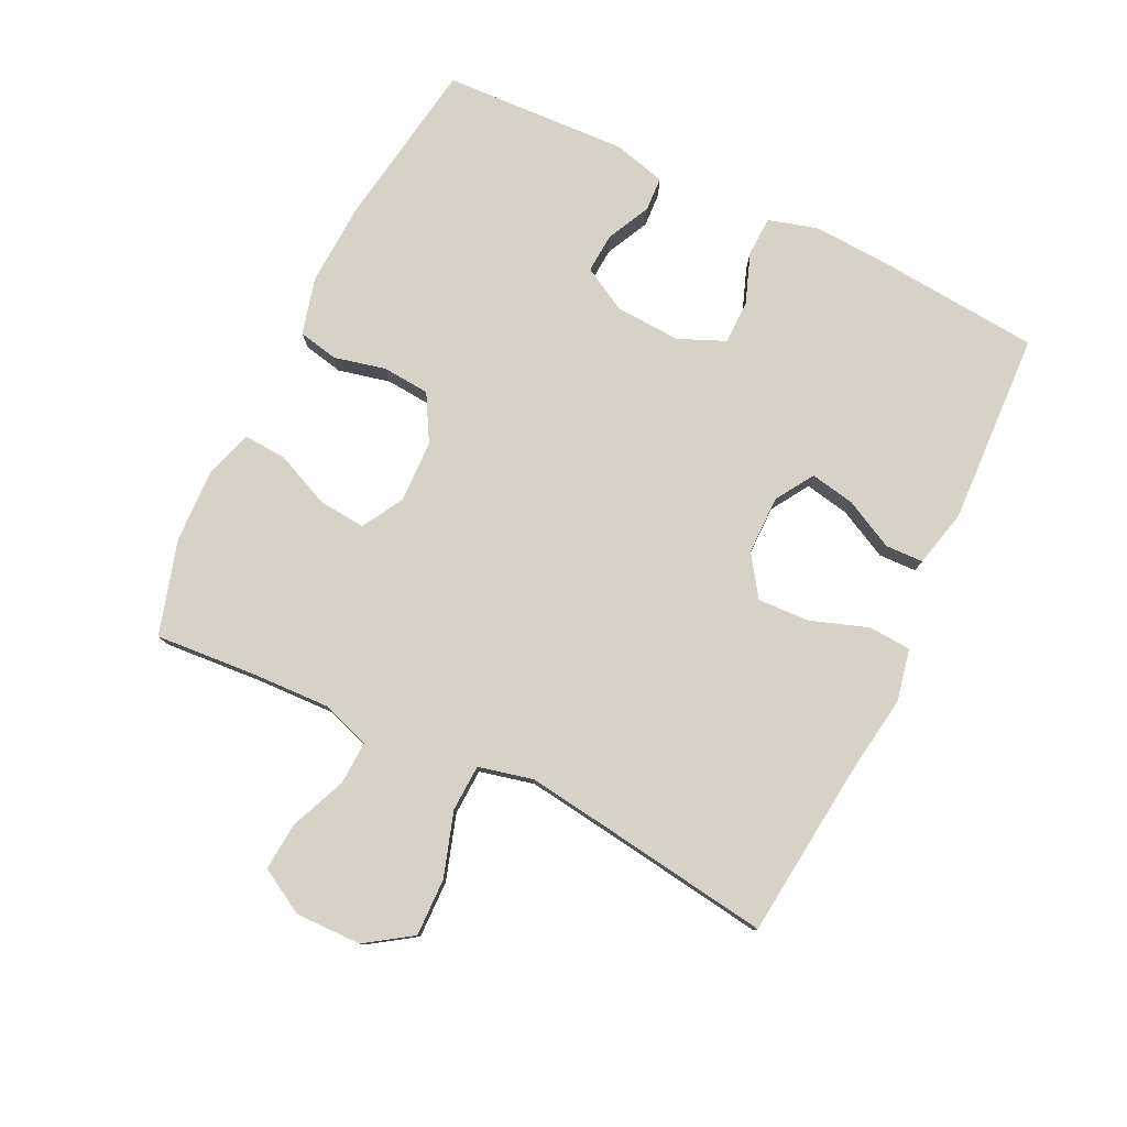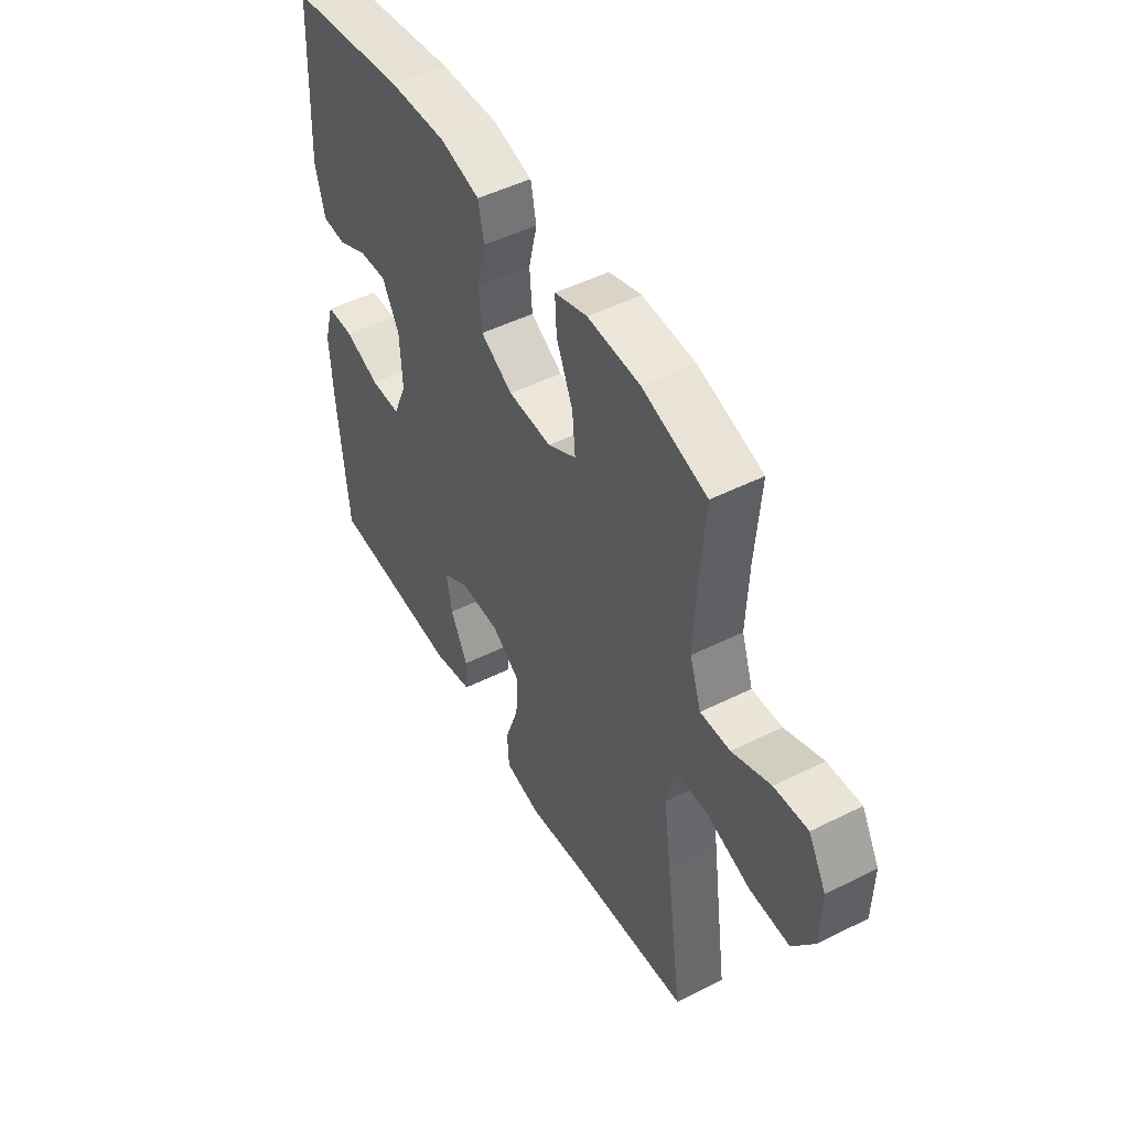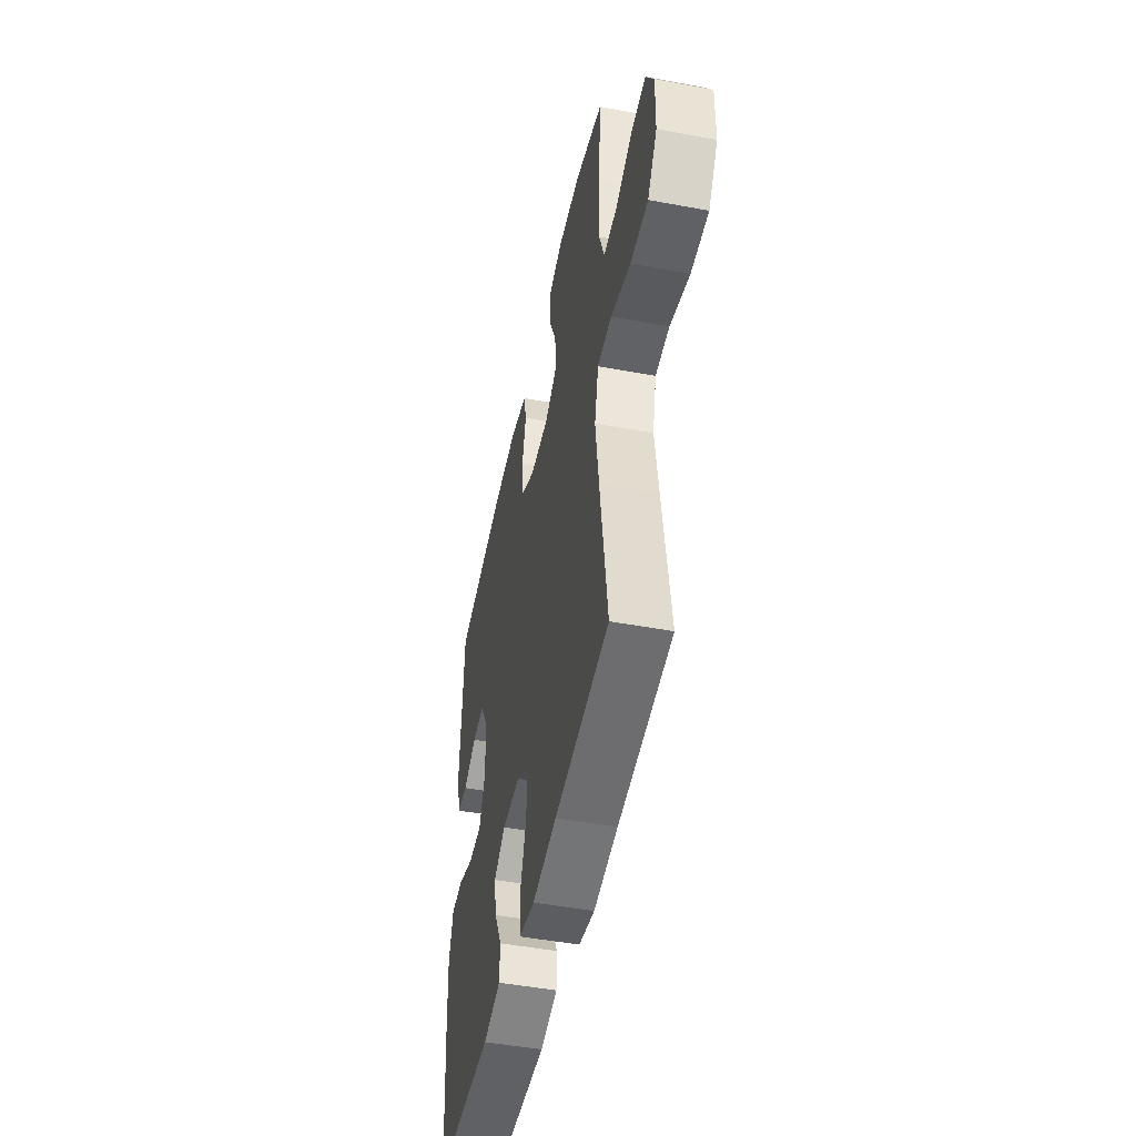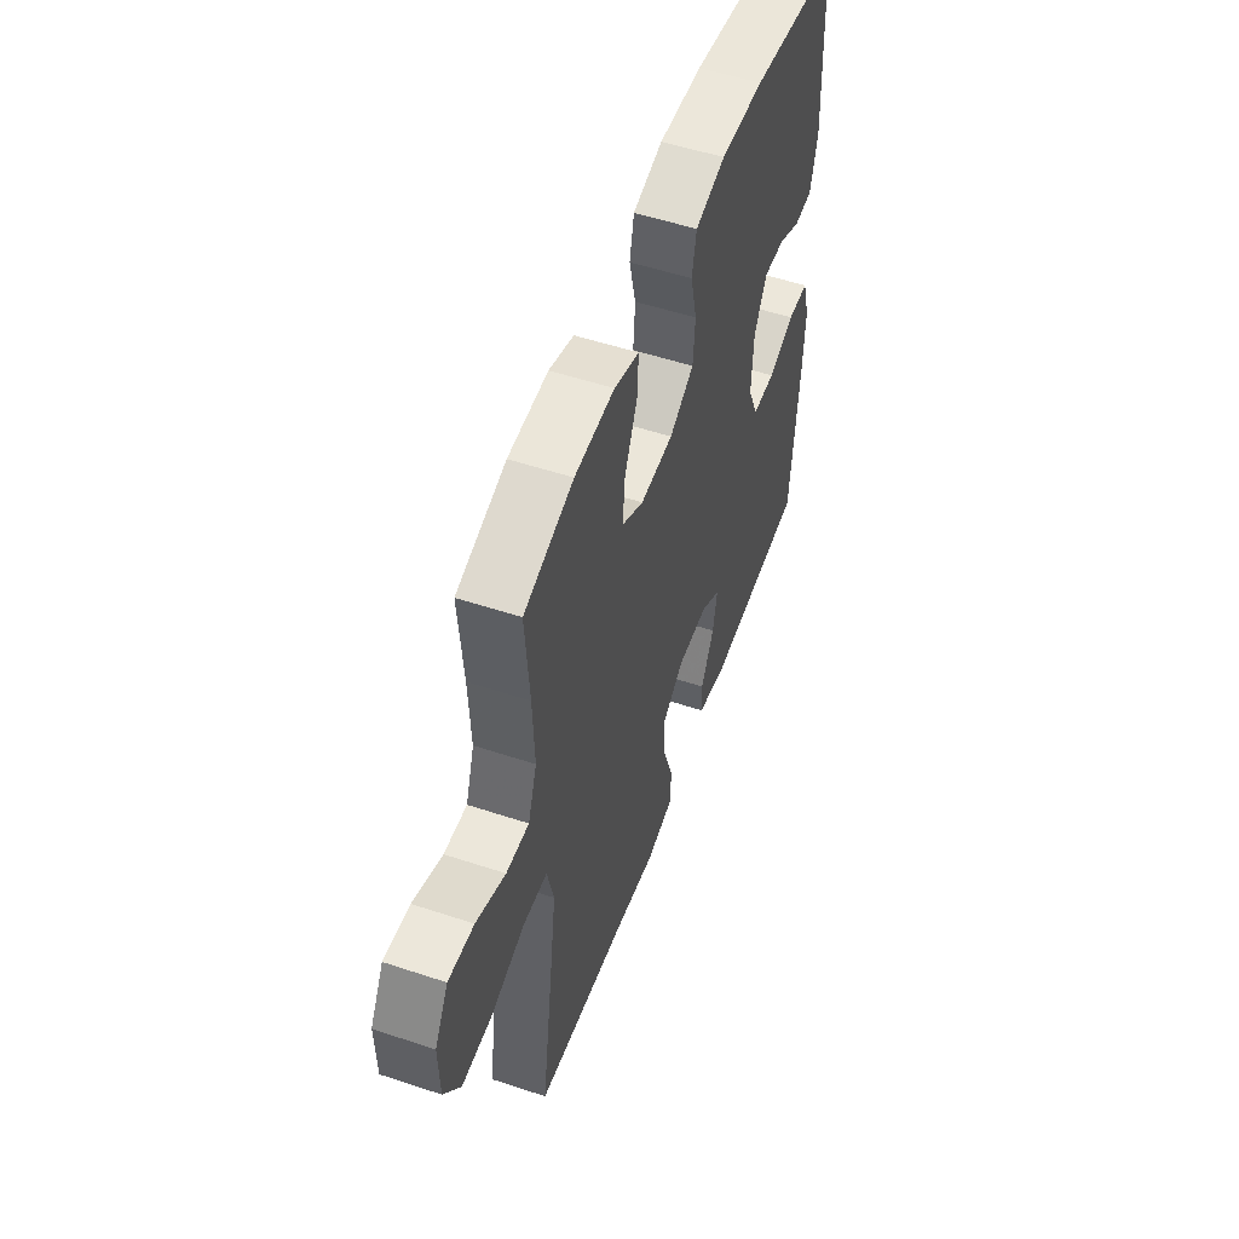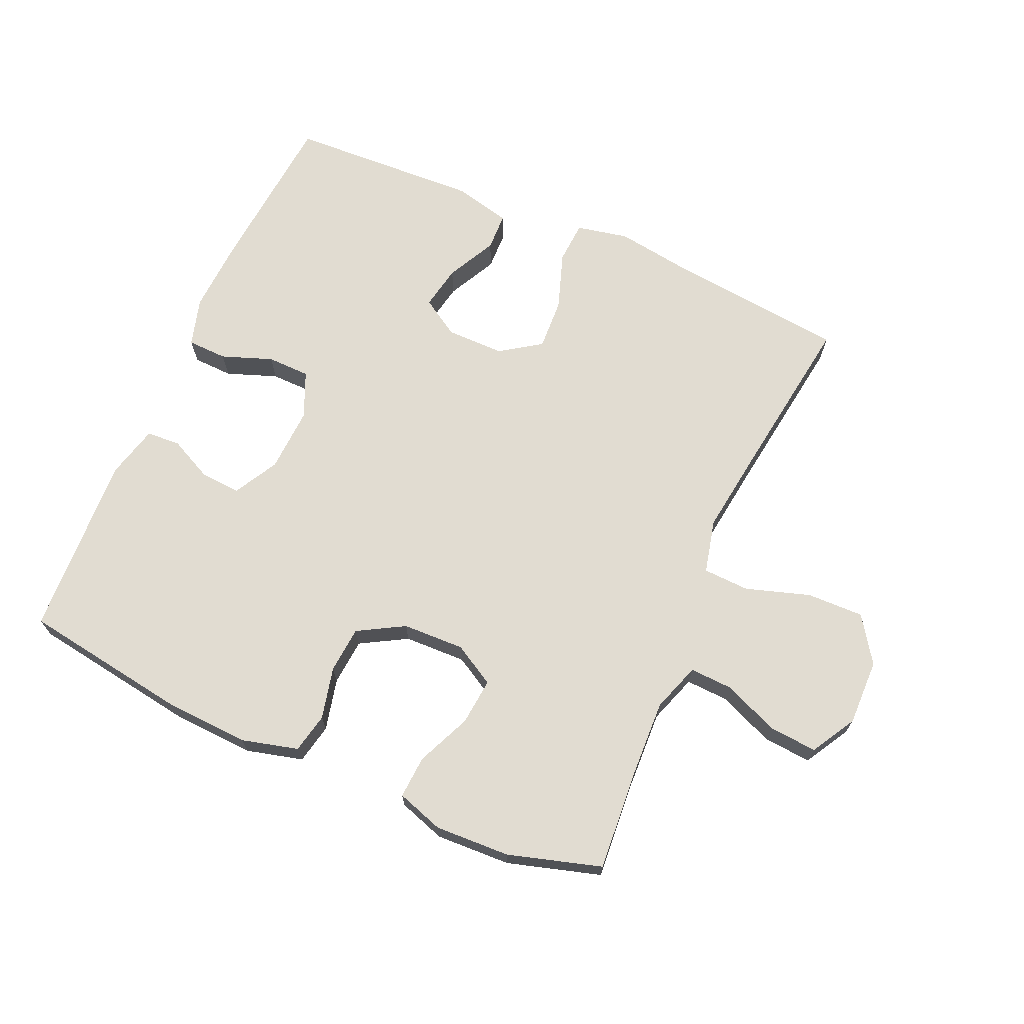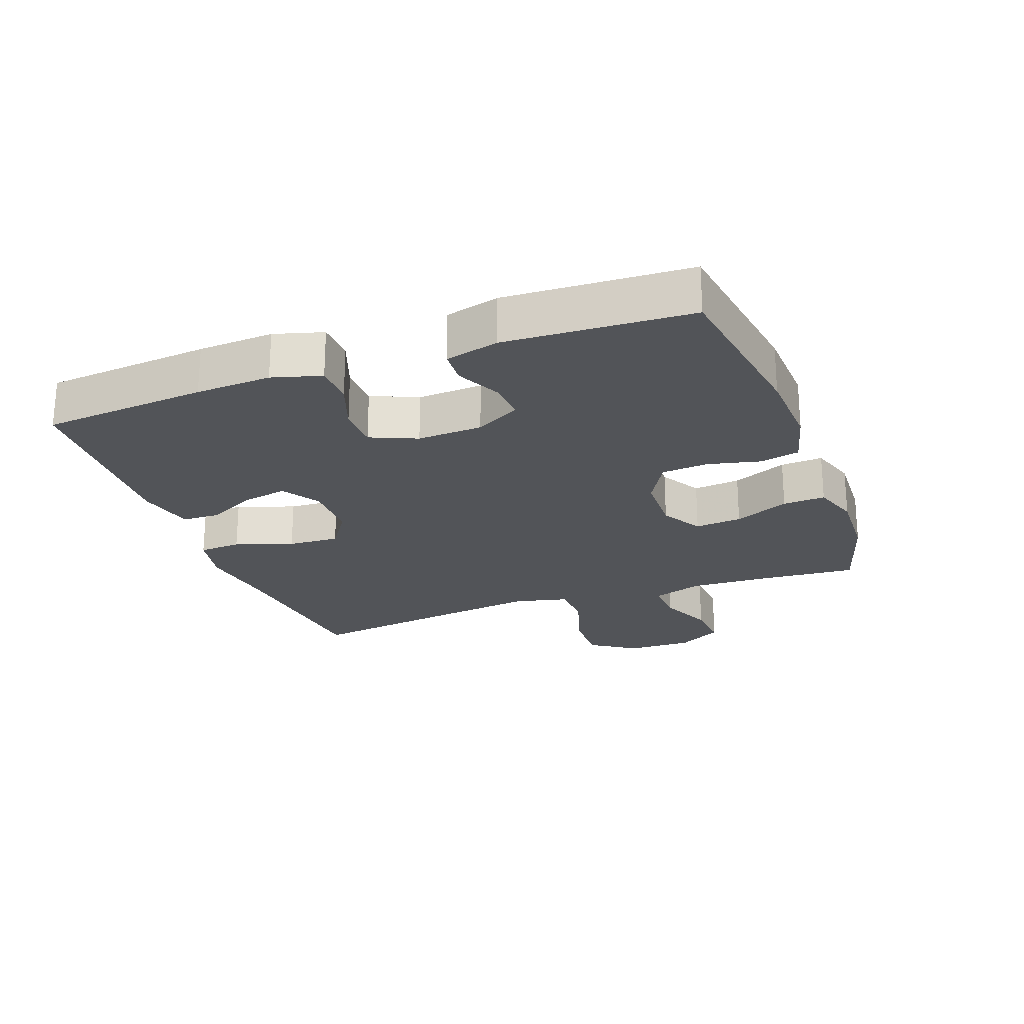
<metadata>
{"format":"obj","ext":"obj","renderer":"f3d","projection":"perspective","resolution":1024,"background":"white","views":[{"elev":78.6,"azim":115.9,"up":"+Y"},{"elev":48.9,"azim":60.9,"up":"+Z"},{"elev":-48.1,"azim":78.2,"up":"+Z"},{"elev":53.6,"azim":109.5,"up":"+Z"},{"elev":69.0,"azim":23.8,"up":"+Y"},{"elev":-23.1,"azim":-69.8,"up":"+Y"}]}
</metadata>
<code>
v -0.5 0.07 -0.5
v -0.522 0.07 -0.244
v -0.528 0.07 -0.127
v -0.506 0.07 -0.051
v -0.444 0.07 -0.049
v -0.365 0.07 -0.078
v -0.298 0.07 -0.077
v -0.267 0.07 -0.005
v -0.272 0.07 0.096
v -0.31 0.07 0.165
v -0.372 0.07 0.161
v -0.44 0.07 0.128
v -0.493 0.07 0.131
v -0.514 0.07 0.214
v -0.5 0.07 0.5
v -0.236 0.07 0.54
v -0.108 0.07 0.546
v -0.02 0.07 0.523
v -0.007 0.07 0.461
v -0.026 0.07 0.38
v -0.02 0.07 0.307
v 0.052 0.07 0.266
v 0.149 0.07 0.263
v 0.213 0.07 0.3
v 0.206 0.07 0.373
v 0.169 0.07 0.458
v 0.165 0.07 0.524
v 0.238 0.07 0.548
v 0.355 0.07 0.543
v 0.5 0.07 0.5
v 0.488 0.07 0.344
v 0.483 0.07 0.222
v 0.509 0.07 0.146
v 0.576 0.07 0.149
v 0.662 0.07 0.185
v 0.737 0.07 0.191
v 0.777 0.07 0.121
v 0.775 0.07 0.018
v 0.727 0.07 -0.053
v 0.638 0.07 -0.051
v 0.538 0.07 -0.019
v 0.466 0.07 -0.022
v 0.446 0.07 -0.106
v 0.463 0.07 -0.235
v 0.5 0.07 -0.5
v 0.225 0.07 -0.529
v 0.102 0.07 -0.547
v 0.021 0.07 -0.53
v 0.017 0.07 -0.464
v 0.048 0.07 -0.374
v 0.052 0.07 -0.294
v -0.011 0.07 -0.251
v -0.102 0.07 -0.251
v -0.161 0.07 -0.288
v -0.148 0.07 -0.357
v -0.109 0.07 -0.434
v -0.111 0.07 -0.493
v -0.2 0.07 -0.514
v -0.5 0 -0.5
v -0.522 0 -0.244
v -0.528 0 -0.127
v -0.506 0 -0.051
v -0.444 0 -0.049
v -0.365 0 -0.078
v -0.298 0 -0.077
v -0.267 0 -0.005
v -0.272 0 0.096
v -0.31 0 0.165
v -0.372 0 0.161
v -0.44 0 0.128
v -0.493 0 0.131
v -0.514 0 0.214
v -0.5 0 0.5
v -0.236 0 0.54
v -0.108 0 0.546
v -0.02 0 0.523
v -0.007 0 0.461
v -0.026 0 0.38
v -0.02 0 0.307
v 0.052 0 0.266
v 0.149 0 0.263
v 0.213 0 0.3
v 0.206 0 0.373
v 0.169 0 0.458
v 0.165 0 0.524
v 0.238 0 0.548
v 0.355 0 0.543
v 0.5 0 0.5
v 0.488 0 0.344
v 0.483 0 0.222
v 0.509 0 0.146
v 0.576 0 0.149
v 0.662 0 0.185
v 0.737 0 0.191
v 0.777 0 0.121
v 0.775 0 0.018
v 0.727 0 -0.053
v 0.638 0 -0.051
v 0.538 0 -0.019
v 0.466 0 -0.022
v 0.446 0 -0.106
v 0.463 0 -0.235
v 0.5 0 -0.5
v 0.225 0 -0.529
v 0.102 0 -0.547
v 0.021 0 -0.53
v 0.017 0 -0.464
v 0.048 0 -0.374
v 0.052 0 -0.294
v -0.011 0 -0.251
v -0.102 0 -0.251
v -0.161 0 -0.288
v -0.148 0 -0.357
v -0.109 0 -0.434
v -0.111 0 -0.493
v -0.2 0 -0.514
f 55 56 57 58
f 54 55 58 1
f 53 54 1 2
f 52 53 2 3
f 47 48 49 50
f 46 47 50 51
f 44 45 46 51
f 43 44 51 52
f 38 39 40 41
f 38 41 42
f 37 38 42
f 34 35 36 37
f 33 34 37 42
f 32 33 42
f 31 32 42 43
f 25 26 27 28
f 24 25 28 29
f 17 18 19 20
f 17 20 21
f 16 17 21
f 15 16 21
f 14 15 21 22
f 11 12 13 14
f 10 11 14 22
f 3 4 5 6
f 3 6 7
f 52 3 7
f 43 52 7 8
f 31 43 8 9
f 24 29 30 31
f 23 24 31
f 23 31 9
f 9 10 22 23
f 116 115 114 113
f 59 116 113 112
f 60 59 112 111
f 61 60 111 110
f 108 107 106 105
f 109 108 105 104
f 109 104 103 102
f 110 109 102 101
f 99 98 97 96
f 100 99 96
f 100 96 95
f 95 94 93 92
f 100 95 92 91
f 100 91 90
f 101 100 90 89
f 86 85 84 83
f 87 86 83 82
f 78 77 76 75
f 79 78 75
f 79 75 74
f 79 74 73
f 80 79 73 72
f 72 71 70 69
f 80 72 69 68
f 64 63 62 61
f 65 64 61
f 65 61 110
f 66 65 110 101
f 67 66 101 89
f 89 88 87 82
f 89 82 81
f 67 89 81
f 81 80 68 67
f 1 59 60 2
f 2 60 61 3
f 3 61 62 4
f 4 62 63 5
f 5 63 64 6
f 6 64 65 7
f 7 65 66 8
f 8 66 67 9
f 9 67 68 10
f 10 68 69 11
f 11 69 70 12
f 12 70 71 13
f 13 71 72 14
f 14 72 73 15
f 15 73 74 16
f 16 74 75 17
f 17 75 76 18
f 18 76 77 19
f 19 77 78 20
f 20 78 79 21
f 21 79 80 22
f 22 80 81 23
f 23 81 82 24
f 24 82 83 25
f 25 83 84 26
f 26 84 85 27
f 27 85 86 28
f 28 86 87 29
f 29 87 88 30
f 30 88 89 31
f 31 89 90 32
f 32 90 91 33
f 33 91 92 34
f 34 92 93 35
f 35 93 94 36
f 36 94 95 37
f 37 95 96 38
f 38 96 97 39
f 39 97 98 40
f 40 98 99 41
f 41 99 100 42
f 42 100 101 43
f 43 101 102 44
f 44 102 103 45
f 45 103 104 46
f 46 104 105 47
f 47 105 106 48
f 48 106 107 49
f 49 107 108 50
f 50 108 109 51
f 51 109 110 52
f 52 110 111 53
f 53 111 112 54
f 54 112 113 55
f 55 113 114 56
f 56 114 115 57
f 57 115 116 58
f 58 116 59 1

</code>
